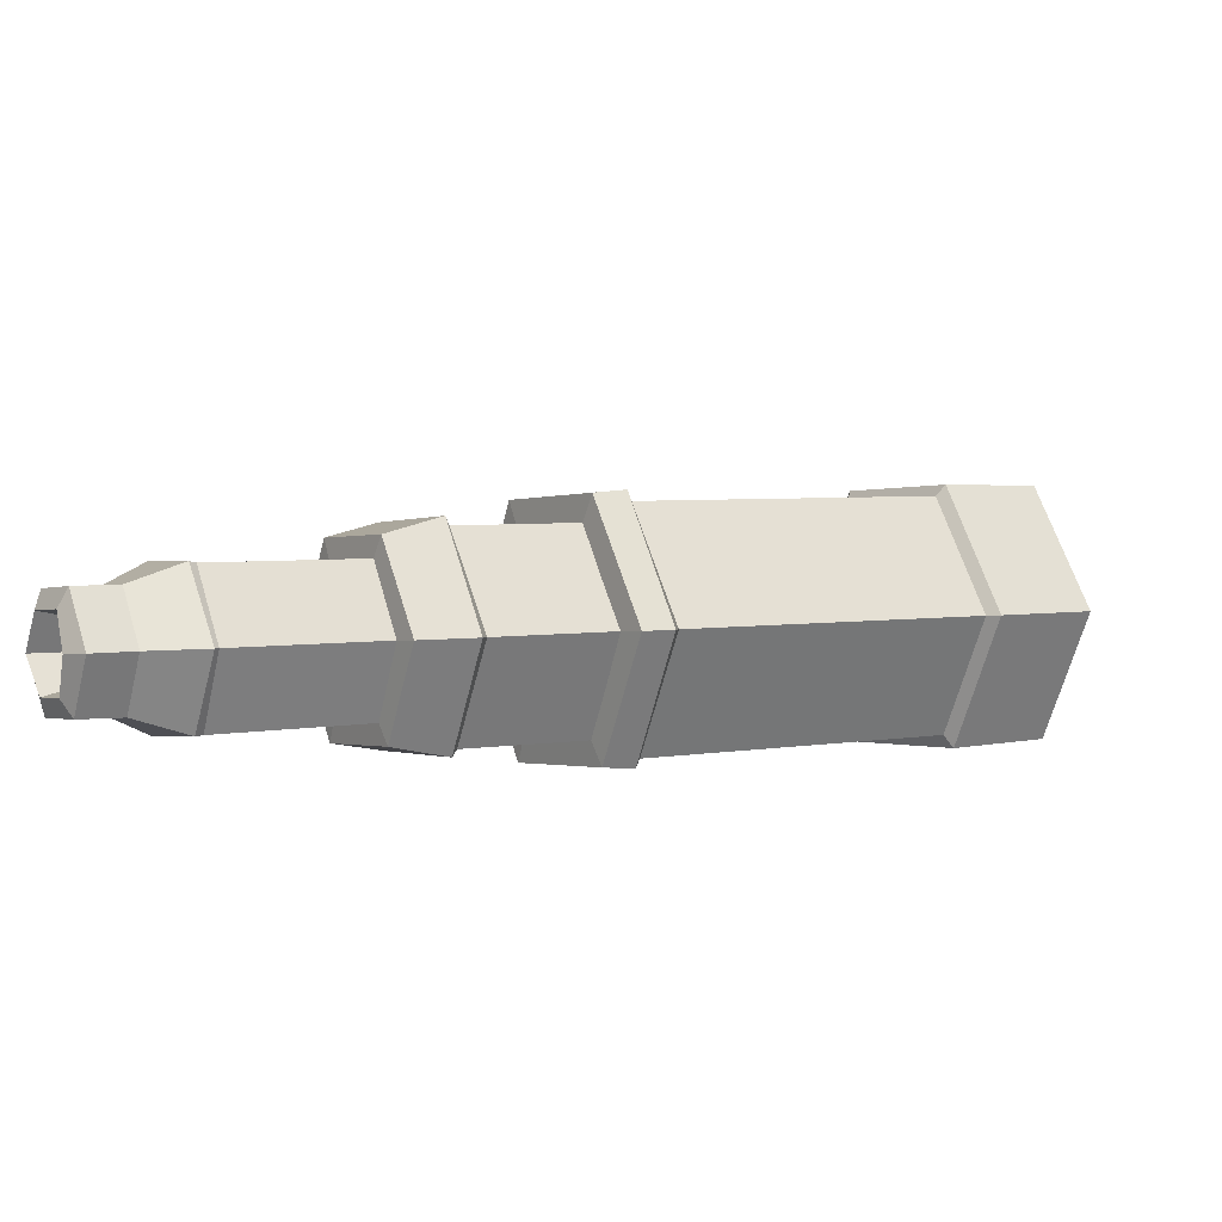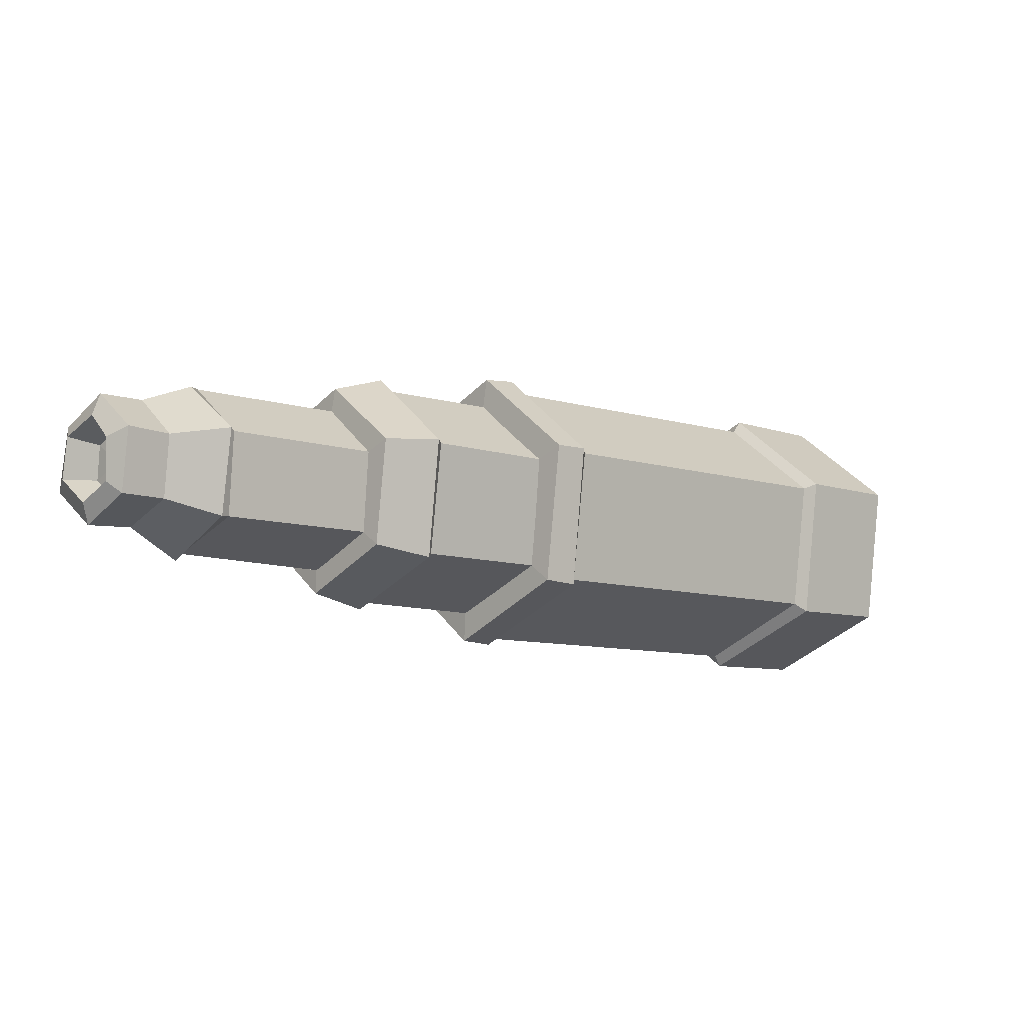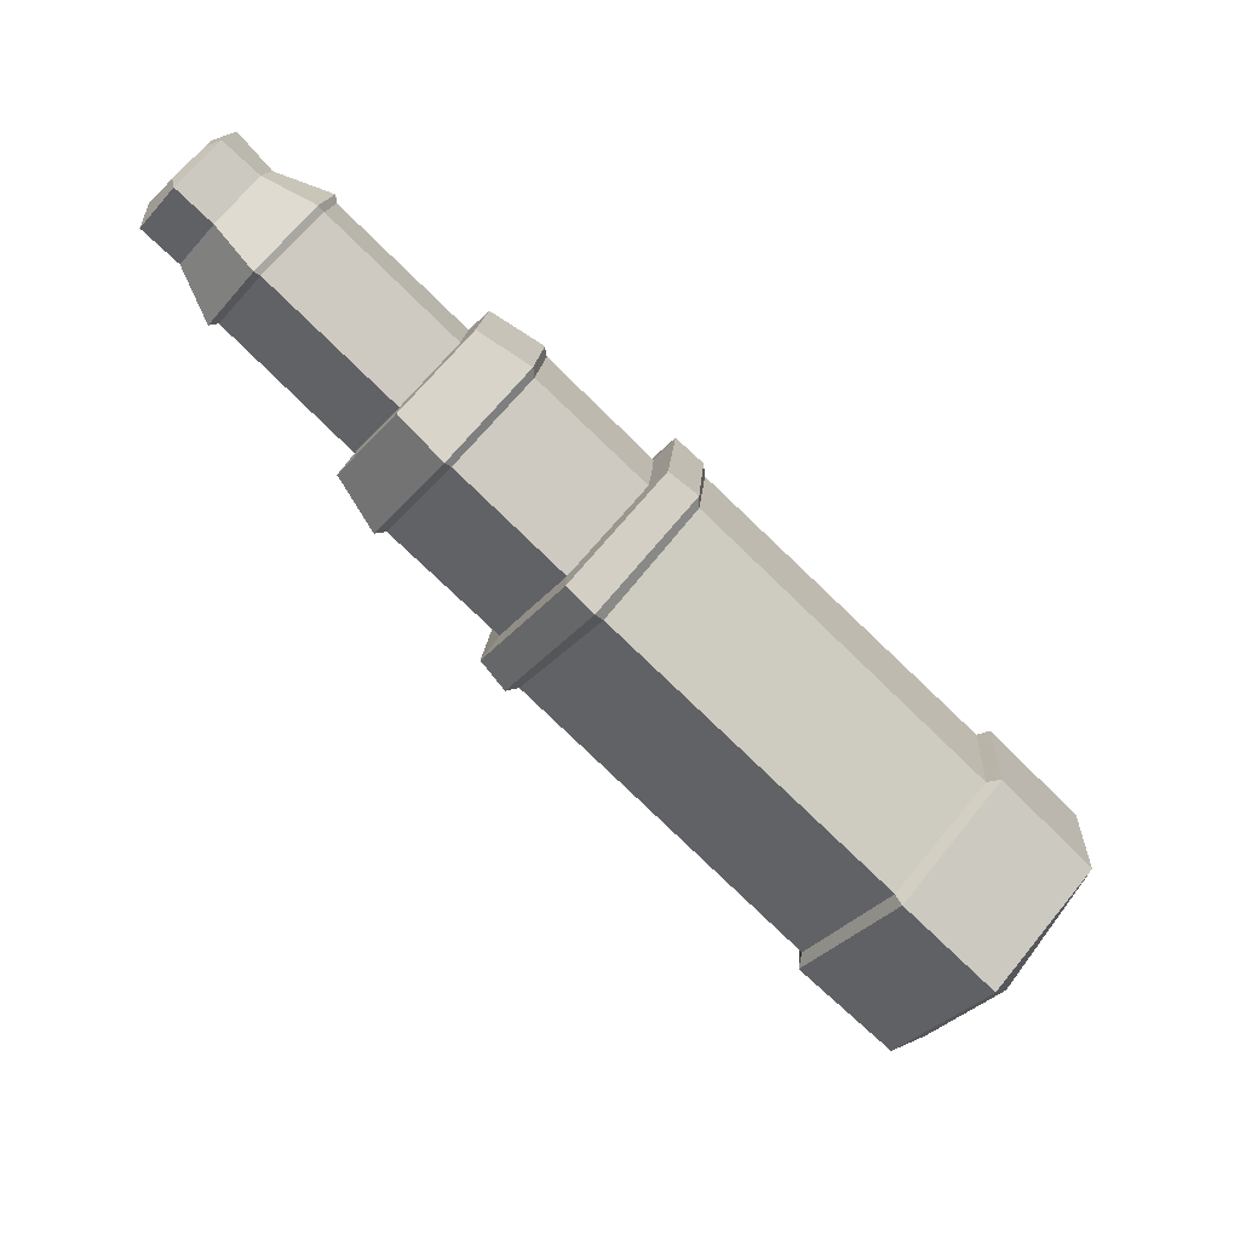
<metadata>
{"format":"obj","ext":"obj","renderer":"f3d","projection":"perspective","resolution":1024,"background":"white","views":[{"elev":64.7,"azim":9.7,"up":"+Z"},{"elev":37.6,"azim":-5.1,"up":"+Z"},{"elev":-34.3,"azim":-6.9,"up":"+Z"}]}
</metadata>
<code>
g spyglass
v -0.3772 -0.3488 0.08615
v -0.2871 -0.3162 0.008289
v -0.402 -0.09842 0.001255
v -0.4764 -0.1561 0.08635
v -0.4764 -0.1561 0.08635
v -0.402 -0.09842 0.001255
v -0.365 0.05736 0.1911
v -0.4441 -0.01848 0.2497
v -0.4441 -0.01848 0.2497
v -0.365 0.05736 0.1911
v -0.2149 -0.001593 0.3796
v -0.3133 -0.07253 0.4115
v -0.3133 -0.07253 0.4115
v -0.2149 -0.001593 0.3796
v -0.1048 -0.2223 0.3756
v -0.2149 -0.265 0.4155
v -0.2149 -0.265 0.4155
v -0.1048 -0.2223 0.3756
v -0.1386 -0.3793 0.1912
v -0.2456 -0.4014 0.2498
v -0.2456 -0.4014 0.2498
v -0.1386 -0.3793 0.1912
v -0.2871 -0.3162 0.008289
v -0.3772 -0.3488 0.08615
v -0.4764 -0.1561 0.08635
v -0.3569 -0.216 0.2572
v -0.3772 -0.3488 0.08615
v -0.4441 -0.01848 0.2497
v -0.3569 -0.216 0.2572
v -0.4764 -0.1561 0.08635
v -0.3133 -0.07253 0.4115
v -0.3569 -0.216 0.2572
v -0.4441 -0.01848 0.2497
v -0.2149 -0.265 0.4155
v -0.3569 -0.216 0.2572
v -0.3133 -0.07253 0.4115
v -0.2456 -0.4014 0.2498
v -0.3569 -0.216 0.2572
v -0.2149 -0.265 0.4155
v -0.3772 -0.3488 0.08615
v -0.3569 -0.216 0.2572
v -0.2456 -0.4014 0.2498
v 0.1623 -0.07749 -0.2656
v 0.2003 0.07322 -0.0925
v 0.05522 0.1259 -0.2595
v 0.08823 0.2738 -0.08857
v 0.2003 0.07322 -0.0925
v 0.2292 0.2192 0.08626
v 0.2292 0.2192 0.08626
v 0.2003 0.07322 -0.0925
v 0.3305 0.01253 0.08444
v 0.3032 -0.1357 -0.08976
v 0.3032 -0.1357 -0.08976
v 0.2003 0.07322 -0.0925
v 0.1623 -0.07749 -0.2656
v -0.3461 0.05195 0.1831
v 0.08823 0.2738 -0.08857
v 0.2292 0.2192 0.08626
v -0.207 -0.008912 0.3575
v -0.3791 -0.09737 0.008716
v 0.05522 0.1259 -0.2595
v 0.08823 0.2738 -0.08857
v -0.3461 0.05195 0.1831
v -0.2735 -0.3006 0.01273
v 0.1623 -0.07749 -0.2656
v 0.05522 0.1259 -0.2595
v -0.3791 -0.09737 0.008716
v -0.1338 -0.3594 0.1837
v 0.3032 -0.1357 -0.08976
v 0.1623 -0.07749 -0.2656
v -0.2735 -0.3006 0.01273
v -0.09991 -0.2127 0.3582
v 0.3305 0.01253 0.08444
v 0.3032 -0.1357 -0.08976
v -0.1338 -0.3594 0.1837
v -0.207 -0.008912 0.3575
v 0.2292 0.2192 0.08626
v 0.3305 0.01253 0.08444
v -0.09991 -0.2127 0.3582
v -0.3791 -0.09737 0.008716
v -0.402 -0.09842 0.001255
v -0.2871 -0.3162 0.008289
v -0.2735 -0.3006 0.01273
v -0.3461 0.05195 0.1831
v -0.365 0.05736 0.1911
v -0.402 -0.09842 0.001255
v -0.3791 -0.09737 0.008716
v -0.207 -0.008912 0.3575
v -0.2149 -0.001593 0.3796
v -0.365 0.05736 0.1911
v -0.3461 0.05195 0.1831
v -0.09991 -0.2127 0.3582
v -0.1048 -0.2223 0.3756
v -0.2149 -0.001593 0.3796
v -0.207 -0.008912 0.3575
v -0.1338 -0.3594 0.1837
v -0.1386 -0.3793 0.1912
v -0.1048 -0.2223 0.3756
v -0.09991 -0.2127 0.3582
v -0.2735 -0.3006 0.01273
v -0.2871 -0.3162 0.008289
v -0.1386 -0.3793 0.1912
v -0.1338 -0.3594 0.1837
v -0.7983 -0.5166 0.4269
v -0.7239 -0.4753 0.3841
v -0.7855 -0.3658 0.3797
v -0.861 -0.4038 0.4247
v -0.861 -0.4038 0.4247
v -0.7855 -0.3658 0.3797
v -0.7623 -0.2893 0.4765
v -0.8379 -0.3235 0.5226
v -0.8379 -0.3235 0.5226
v -0.7623 -0.2893 0.4765
v -0.689 -0.3159 0.5745
v -0.7623 -0.354 0.6206
v -0.7623 -0.354 0.6206
v -0.689 -0.3159 0.5745
v -0.6322 -0.4282 0.5697
v -0.7026 -0.4691 0.6227
v -0.7026 -0.4691 0.6227
v -0.6322 -0.4282 0.5697
v -0.6484 -0.5117 0.4772
v -0.7217 -0.5472 0.5226
v -0.7217 -0.5472 0.5226
v -0.6484 -0.5117 0.4772
v -0.7239 -0.4753 0.3841
v -0.7983 -0.5166 0.4269
v -0.7855 -0.398 0.4445
v -0.7427 -0.4163 0.4994
v -0.7546 -0.4608 0.4493
v -0.7765 -0.3584 0.5013
v -0.7427 -0.4163 0.4994
v -0.7855 -0.398 0.4445
v -0.7344 -0.3732 0.5524
v -0.7427 -0.4163 0.4994
v -0.7765 -0.3584 0.5013
v -0.7063 -0.4346 0.5516
v -0.7427 -0.4163 0.4994
v -0.7344 -0.3732 0.5524
v -0.7091 -0.4797 0.499
v -0.7427 -0.4163 0.4994
v -0.7063 -0.4346 0.5516
v -0.7546 -0.4608 0.4493
v -0.7427 -0.4163 0.4994
v -0.7091 -0.4797 0.499
v -0.6857 -0.2021 0.4162
v -0.3714 -0.03657 0.2183
v -0.271 -0.07763 0.3443
v -0.5855 -0.2409 0.5417
v -0.7082 -0.3081 0.2958
v -0.3942 -0.1428 0.09412
v -0.3714 -0.03657 0.2183
v -0.6857 -0.2021 0.4162
v -0.6338 -0.4519 0.2926
v -0.3193 -0.292 0.09005
v -0.3942 -0.1428 0.09412
v -0.7082 -0.3081 0.2958
v -0.5301 -0.4974 0.4151
v -0.2177 -0.3327 0.2183
v -0.3193 -0.292 0.09005
v -0.6338 -0.4519 0.2926
v -0.5113 -0.3884 0.5401
v -0.1972 -0.2242 0.3407
v -0.2177 -0.3327 0.2183
v -0.5301 -0.4974 0.4151
v -0.5855 -0.2409 0.5417
v -0.271 -0.07763 0.3443
v -0.1972 -0.2242 0.3407
v -0.5113 -0.3884 0.5401
v -0.7082 -0.3081 0.2958
v -0.7272 -0.3087 0.2891
v -0.646 -0.4665 0.2877
v -0.6338 -0.4519 0.2926
v -0.6857 -0.2021 0.4162
v -0.7011 -0.1981 0.4228
v -0.7272 -0.3087 0.2891
v -0.7082 -0.3081 0.2958
v -0.5855 -0.2409 0.5417
v -0.5966 -0.2444 0.5519
v -0.7011 -0.1981 0.4228
v -0.6857 -0.2021 0.4162
v -0.5113 -0.3884 0.5401
v -0.5151 -0.3965 0.5549
v -0.5966 -0.2444 0.5519
v -0.5855 -0.2409 0.5417
v -0.5301 -0.4974 0.4151
v -0.5421 -0.505 0.423
v -0.5151 -0.3965 0.5549
v -0.5113 -0.3884 0.5401
v -0.6338 -0.4519 0.2926
v -0.646 -0.4665 0.2877
v -0.5421 -0.505 0.423
v -0.5301 -0.4974 0.4151
v -0.7239 -0.4753 0.3841
v -0.646 -0.4665 0.2877
v -0.7272 -0.3087 0.2891
v -0.7855 -0.3658 0.3797
v -0.6484 -0.5117 0.4772
v -0.5421 -0.505 0.423
v -0.646 -0.4665 0.2877
v -0.7239 -0.4753 0.3841
v -0.6322 -0.4282 0.5697
v -0.5151 -0.3965 0.5549
v -0.5421 -0.505 0.423
v -0.6484 -0.5117 0.4772
v -0.689 -0.3159 0.5745
v -0.5966 -0.2444 0.5519
v -0.5151 -0.3965 0.5549
v -0.6322 -0.4282 0.5697
v -0.7623 -0.2893 0.4765
v -0.7011 -0.1981 0.4228
v -0.5966 -0.2444 0.5519
v -0.689 -0.3159 0.5745
v -0.7855 -0.3658 0.3797
v -0.7272 -0.3087 0.2891
v -0.7011 -0.1981 0.4228
v -0.7623 -0.2893 0.4765
v -0.861 -0.4038 0.4247
v -0.8482 -0.424 0.4707
v -0.8048 -0.4964 0.4664
v -0.7983 -0.5166 0.4269
v -0.8379 -0.3235 0.5226
v -0.8349 -0.3695 0.5329
v -0.8482 -0.424 0.4707
v -0.861 -0.4038 0.4247
v -0.7623 -0.354 0.6206
v -0.7794 -0.3873 0.5946
v -0.8349 -0.3695 0.5329
v -0.8379 -0.3235 0.5226
v -0.7026 -0.4691 0.6227
v -0.7477 -0.4659 0.5973
v -0.7794 -0.3873 0.5946
v -0.7623 -0.354 0.6206
v -0.7217 -0.5472 0.5226
v -0.7532 -0.5175 0.5305
v -0.7477 -0.4659 0.5973
v -0.7026 -0.4691 0.6227
v -0.7983 -0.5166 0.4269
v -0.8048 -0.4964 0.4664
v -0.7532 -0.5175 0.5305
v -0.7217 -0.5472 0.5226
v -0.8482 -0.424 0.4707
v -0.7855 -0.398 0.4445
v -0.7546 -0.4608 0.4493
v -0.8048 -0.4964 0.4664
v -0.8349 -0.3695 0.5329
v -0.7765 -0.3584 0.5013
v -0.7855 -0.398 0.4445
v -0.8482 -0.424 0.4707
v -0.7794 -0.3873 0.5946
v -0.7344 -0.3732 0.5524
v -0.7765 -0.3584 0.5013
v -0.8349 -0.3695 0.5329
v -0.7477 -0.4659 0.5973
v -0.7063 -0.4346 0.5516
v -0.7344 -0.3732 0.5524
v -0.7794 -0.3873 0.5946
v -0.7532 -0.5175 0.5305
v -0.7091 -0.4797 0.499
v -0.7063 -0.4346 0.5516
v -0.7477 -0.4659 0.5973
v -0.8048 -0.4964 0.4664
v -0.7546 -0.4608 0.4493
v -0.7091 -0.4797 0.499
v -0.7532 -0.5175 0.5305
v -0.05995 -0.2259 -0.1757
v -0.004103 -0.1993 -0.2144
v -0.1414 0.06428 -0.2176
v -0.191 0.0327 -0.1747
v -0.191 0.0327 -0.1747
v -0.1414 0.06428 -0.2176
v -0.09714 0.2481 0.009684
v -0.1537 0.2191 0.04508
v -0.1537 0.2191 0.04508
v -0.09714 0.2481 0.009684
v 0.08225 0.1803 0.2347
v 0.02301 0.1462 0.2667
v 0.02301 0.1462 0.2667
v 0.08225 0.1803 0.2347
v 0.2156 -0.08441 0.2318
v 0.1579 -0.1135 0.2663
v 0.1579 -0.1135 0.2663
v 0.2156 -0.08441 0.2318
v 0.1755 -0.2741 0.008916
v 0.1164 -0.2952 0.04349
v 0.1164 -0.2952 0.04349
v 0.1755 -0.2741 0.008916
v -0.004103 -0.1993 -0.2144
v -0.05995 -0.2259 -0.1757
v -0.191 0.0327 -0.1747
v -0.03093 -0.04679 0.05263
v -0.05995 -0.2259 -0.1757
v -0.1537 0.2191 0.04508
v -0.03093 -0.04679 0.05263
v -0.191 0.0327 -0.1747
v 0.02301 0.1462 0.2667
v -0.03093 -0.04679 0.05263
v -0.1537 0.2191 0.04508
v 0.1579 -0.1135 0.2663
v -0.03093 -0.04679 0.05263
v 0.02301 0.1462 0.2667
v 0.1164 -0.2952 0.04349
v -0.03093 -0.04679 0.05263
v 0.1579 -0.1135 0.2663
v -0.05995 -0.2259 -0.1757
v -0.03093 -0.04679 0.05263
v 0.1164 -0.2952 0.04349
v 0.786 0.2662 -0.627
v 0.8795 0.4258 -0.5188
v 0.7002 0.4427 -0.628
v 0.7002 0.4427 -0.628
v 0.8795 0.4258 -0.5188
v 0.7243 0.567 -0.4783
v 0.7243 0.567 -0.4783
v 0.8795 0.4258 -0.5188
v 0.8467 0.5185 -0.3332
v 0.8467 0.5185 -0.3332
v 0.8795 0.4258 -0.5188
v 0.9345 0.3437 -0.3303
v 0.9345 0.3437 -0.3303
v 0.8795 0.4258 -0.5188
v 0.9077 0.2203 -0.48
v 0.9077 0.2203 -0.48
v 0.8795 0.4258 -0.5188
v 0.786 0.2662 -0.627
v -0.07524 0.2403 0.000856
v 0.4941 0.5397 -0.3575
v 0.6626 0.47 -0.1469
v 0.09085 0.1712 0.2088
v -0.115 0.06513 -0.2083
v 0.4546 0.3619 -0.5682
v 0.4941 0.5397 -0.3575
v -0.07524 0.2403 0.000856
v 0.01341 -0.1824 -0.2137
v 0.5813 0.1133 -0.5687
v 0.4546 0.3619 -0.5682
v -0.115 0.06513 -0.2083
v 0.1792 -0.249 0.0005997
v 0.7515 0.04864 -0.3587
v 0.5813 0.1133 -0.5687
v 0.01341 -0.1824 -0.2137
v 0.2195 -0.07276 0.2099
v 0.7908 0.2224 -0.1458
v 0.7515 0.04864 -0.3587
v 0.1792 -0.249 0.0005997
v 0.09085 0.1712 0.2088
v 0.6626 0.47 -0.1469
v 0.7908 0.2224 -0.1458
v 0.2195 -0.07276 0.2099
v -0.115 0.06513 -0.2083
v -0.1414 0.06428 -0.2176
v -0.004103 -0.1993 -0.2144
v 0.01341 -0.1824 -0.2137
v -0.07524 0.2403 0.000856
v -0.09714 0.2481 0.009684
v -0.1414 0.06428 -0.2176
v -0.115 0.06513 -0.2083
v 0.09085 0.1712 0.2088
v 0.08225 0.1803 0.2347
v -0.09714 0.2481 0.009684
v -0.07524 0.2403 0.000856
v 0.2195 -0.07276 0.2099
v 0.2156 -0.08441 0.2318
v 0.08225 0.1803 0.2347
v 0.09085 0.1712 0.2088
v 0.1792 -0.249 0.0005997
v 0.1755 -0.2741 0.008916
v 0.2156 -0.08441 0.2318
v 0.2195 -0.07276 0.2099
v 0.01341 -0.1824 -0.2137
v -0.004103 -0.1993 -0.2144
v 0.1755 -0.2741 0.008916
v 0.1792 -0.249 0.0005997
v 0.494 0.5701 -0.3652
v 0.6834 0.6687 -0.4842
v 0.8648 0.5871 -0.2556
v 0.6792 0.4931 -0.1356
v 0.4495 0.3751 -0.5968
v 0.6403 0.4708 -0.7099
v 0.6834 0.6687 -0.4842
v 0.494 0.5701 -0.3652
v 0.5921 0.1056 -0.5955
v 0.7787 0.2042 -0.71
v 0.6403 0.4708 -0.7099
v 0.4495 0.3751 -0.5968
v 0.7757 0.02615 -0.3649
v 0.9616 0.1282 -0.4831
v 0.7787 0.2042 -0.71
v 0.5921 0.1056 -0.5955
v 0.8195 0.2227 -0.1345
v 1.005 0.3208 -0.2545
v 0.9616 0.1282 -0.4831
v 0.7757 0.02615 -0.3649
v 0.6792 0.4931 -0.1356
v 0.8648 0.5871 -0.2556
v 1.005 0.3208 -0.2545
v 0.8195 0.2227 -0.1345
v 0.4941 0.5397 -0.3575
v 0.494 0.5701 -0.3652
v 0.6792 0.4931 -0.1356
v 0.6626 0.47 -0.1469
v 0.4546 0.3619 -0.5682
v 0.4495 0.3751 -0.5968
v 0.494 0.5701 -0.3652
v 0.4941 0.5397 -0.3575
v 0.5813 0.1133 -0.5687
v 0.5921 0.1056 -0.5955
v 0.4495 0.3751 -0.5968
v 0.4546 0.3619 -0.5682
v 0.7515 0.04864 -0.3587
v 0.7757 0.02615 -0.3649
v 0.5921 0.1056 -0.5955
v 0.5813 0.1133 -0.5687
v 0.7908 0.2224 -0.1458
v 0.8195 0.2227 -0.1345
v 0.7757 0.02615 -0.3649
v 0.7515 0.04864 -0.3587
v 0.6626 0.47 -0.1469
v 0.6792 0.4931 -0.1356
v 0.8195 0.2227 -0.1345
v 0.7908 0.2224 -0.1458
v 0.7787 0.2042 -0.71
v 0.815 0.2614 -0.6751
v 0.7087 0.468 -0.6755
v 0.6403 0.4708 -0.7099
v 0.6403 0.4708 -0.7099
v 0.7087 0.468 -0.6755
v 0.7354 0.6132 -0.4956
v 0.6834 0.6687 -0.4842
v 0.6834 0.6687 -0.4842
v 0.7354 0.6132 -0.4956
v 0.8786 0.5563 -0.3214
v 0.8648 0.5871 -0.2556
v 0.8648 0.5871 -0.2556
v 0.8786 0.5563 -0.3214
v 0.9834 0.3486 -0.3197
v 1.005 0.3208 -0.2545
v 1.005 0.3208 -0.2545
v 0.9834 0.3486 -0.3197
v 0.948 0.199 -0.4945
v 0.9616 0.1282 -0.4831
v 0.9616 0.1282 -0.4831
v 0.948 0.199 -0.4945
v 0.815 0.2614 -0.6751
v 0.7787 0.2042 -0.71
v 0.815 0.2614 -0.6751
v 0.786 0.2662 -0.627
v 0.7002 0.4427 -0.628
v 0.7087 0.468 -0.6755
v 0.7087 0.468 -0.6755
v 0.7002 0.4427 -0.628
v 0.7243 0.567 -0.4783
v 0.7354 0.6132 -0.4956
v 0.7354 0.6132 -0.4956
v 0.7243 0.567 -0.4783
v 0.8467 0.5185 -0.3332
v 0.8786 0.5563 -0.3214
v 0.8786 0.5563 -0.3214
v 0.8467 0.5185 -0.3332
v 0.9345 0.3437 -0.3303
v 0.9834 0.3486 -0.3197
v 0.9834 0.3486 -0.3197
v 0.9345 0.3437 -0.3303
v 0.9077 0.2203 -0.48
v 0.948 0.199 -0.4945
v 0.948 0.199 -0.4945
v 0.9077 0.2203 -0.48
v 0.786 0.2662 -0.627
v 0.815 0.2614 -0.6751
g spyglass_0
f 3 2 1
f 4 3 1
f 7 6 5
f 8 7 5
f 11 10 9
f 12 11 9
f 15 14 13
f 16 15 13
f 19 18 17
f 20 19 17
f 23 22 21
f 24 23 21
f 27 26 25
f 30 29 28
f 33 32 31
f 36 35 34
f 39 38 37
f 42 41 40
f 45 44 43
f 46 44 45
f 48 47 46
f 51 50 49
f 52 50 51
f 55 54 53
f 58 57 56
f 59 58 56
f 62 61 60
f 63 62 60
f 66 65 64
f 67 66 64
f 70 69 68
f 71 70 68
f 74 73 72
f 75 74 72
f 78 77 76
f 79 78 76
f 82 81 80
f 83 82 80
f 86 85 84
f 87 86 84
f 90 89 88
f 91 90 88
f 94 93 92
f 95 94 92
f 98 97 96
f 99 98 96
f 102 101 100
f 103 102 100
f 106 105 104
f 107 106 104
f 110 109 108
f 111 110 108
f 114 113 112
f 115 114 112
f 118 117 116
f 119 118 116
f 122 121 120
f 123 122 120
f 126 125 124
f 127 126 124
f 130 129 128
f 133 132 131
f 136 135 134
f 139 138 137
f 142 141 140
f 145 144 143
f 148 147 146
f 149 148 146
f 152 151 150
f 153 152 150
f 156 155 154
f 157 156 154
f 160 159 158
f 161 160 158
f 164 163 162
f 165 164 162
f 168 167 166
f 169 168 166
f 172 171 170
f 173 172 170
f 176 175 174
f 177 176 174
f 180 179 178
f 181 180 178
f 184 183 182
f 185 184 182
f 188 187 186
f 189 188 186
f 192 191 190
f 193 192 190
f 196 195 194
f 197 196 194
f 200 199 198
f 201 200 198
f 204 203 202
f 205 204 202
f 208 207 206
f 209 208 206
f 212 211 210
f 213 212 210
f 216 215 214
f 217 216 214
f 220 219 218
f 221 220 218
f 224 223 222
f 225 224 222
f 228 227 226
f 229 228 226
f 232 231 230
f 233 232 230
f 236 235 234
f 237 236 234
f 240 239 238
f 241 240 238
f 244 243 242
f 245 244 242
f 248 247 246
f 249 248 246
f 252 251 250
f 253 252 250
f 256 255 254
f 257 256 254
f 260 259 258
f 261 260 258
f 264 263 262
f 265 264 262
f 268 267 266
f 269 268 266
f 272 271 270
f 273 272 270
f 276 275 274
f 277 276 274
f 280 279 278
f 281 280 278
f 284 283 282
f 285 284 282
f 288 287 286
f 289 288 286
f 292 291 290
f 295 294 293
f 298 297 296
f 301 300 299
f 304 303 302
f 307 306 305
f 310 309 308
f 313 312 311
f 316 315 314
f 319 318 317
f 322 321 320
f 325 324 323
f 328 327 326
f 329 328 326
f 332 331 330
f 333 332 330
f 336 335 334
f 337 336 334
f 340 339 338
f 341 340 338
f 344 343 342
f 345 344 342
f 348 347 346
f 349 348 346
f 352 351 350
f 353 352 350
f 356 355 354
f 357 356 354
f 360 359 358
f 361 360 358
f 364 363 362
f 365 364 362
f 368 367 366
f 369 368 366
f 372 371 370
f 373 372 370
f 376 375 374
f 377 376 374
f 380 379 378
f 381 380 378
f 384 383 382
f 385 384 382
f 388 387 386
f 389 388 386
f 392 391 390
f 393 392 390
f 396 395 394
f 397 396 394
f 400 399 398
f 401 400 398
f 404 403 402
f 405 404 402
f 408 407 406
f 409 408 406
f 412 411 410
f 413 412 410
f 416 415 414
f 417 416 414
f 420 419 418
f 421 420 418
f 424 423 422
f 425 424 422
f 428 427 426
f 429 428 426
f 432 431 430
f 433 432 430
f 436 435 434
f 437 436 434
f 440 439 438
f 441 440 438
f 444 443 442
f 445 444 442
f 448 447 446
f 449 448 446
f 452 451 450
f 453 452 450
f 456 455 454
f 457 456 454
f 460 459 458
f 461 460 458
f 464 463 462
f 465 464 462
f 468 467 466
f 469 468 466

</code>
